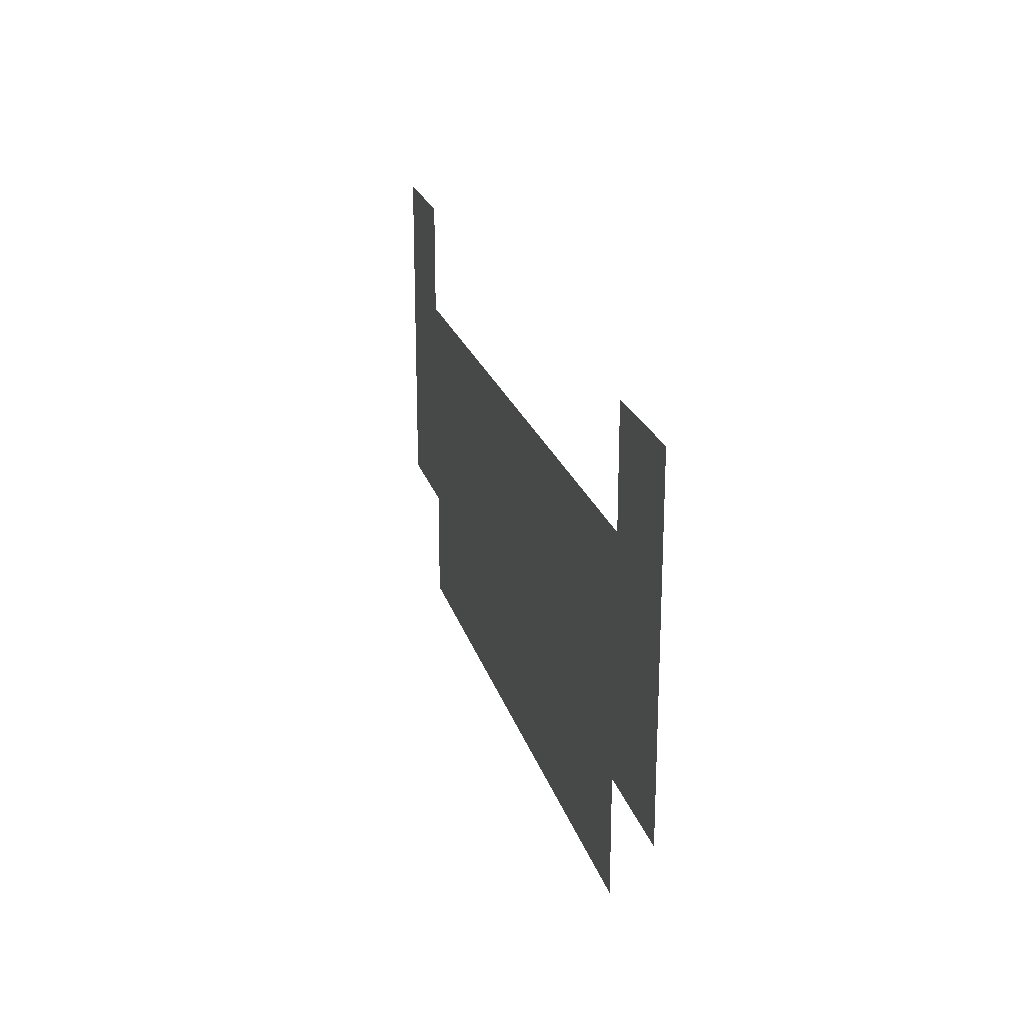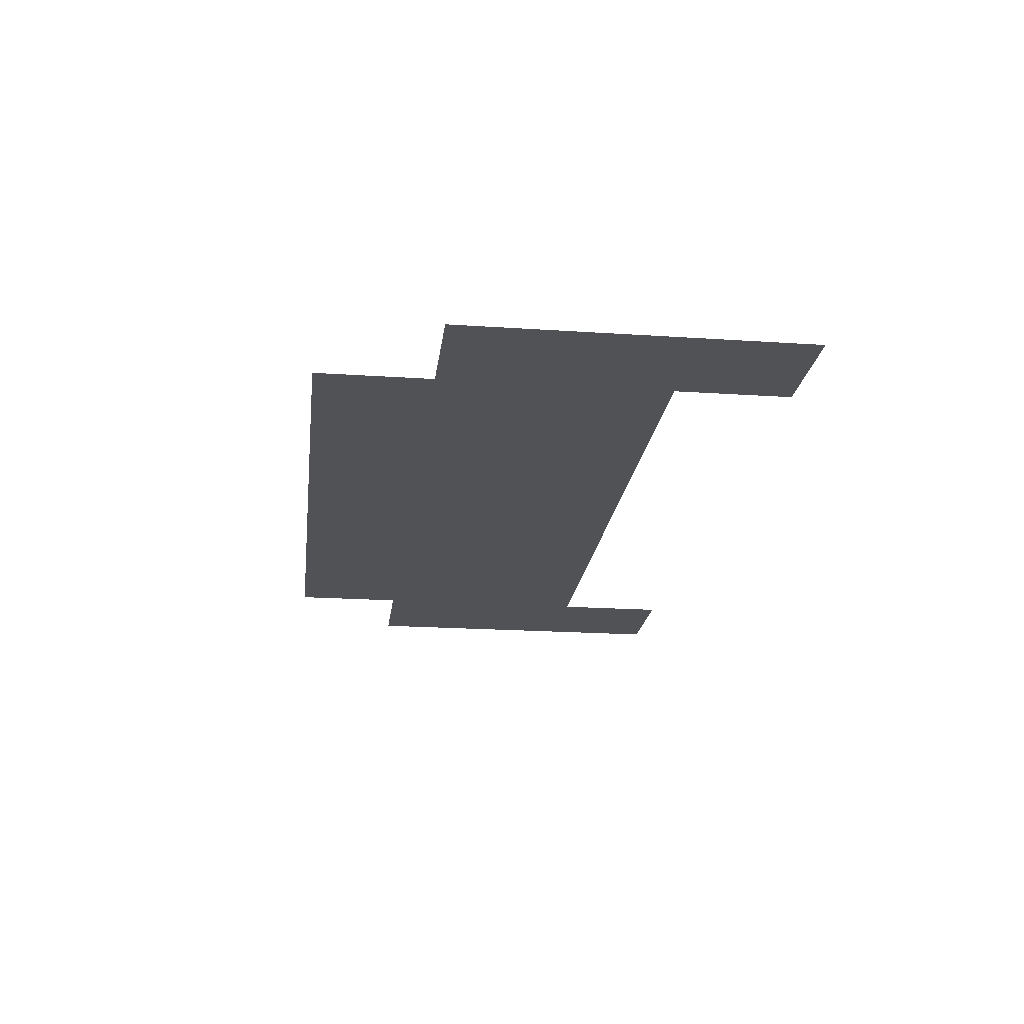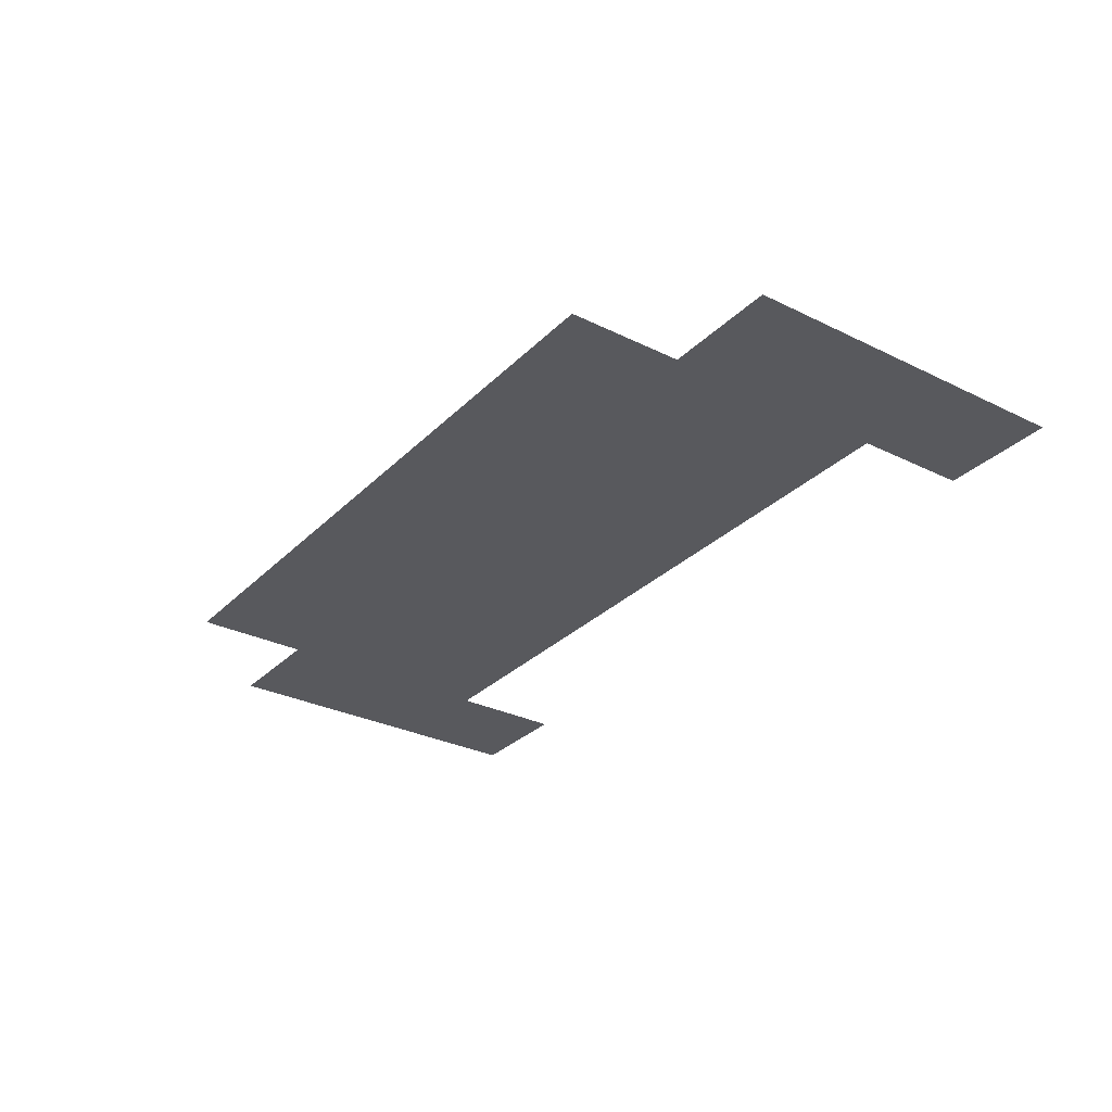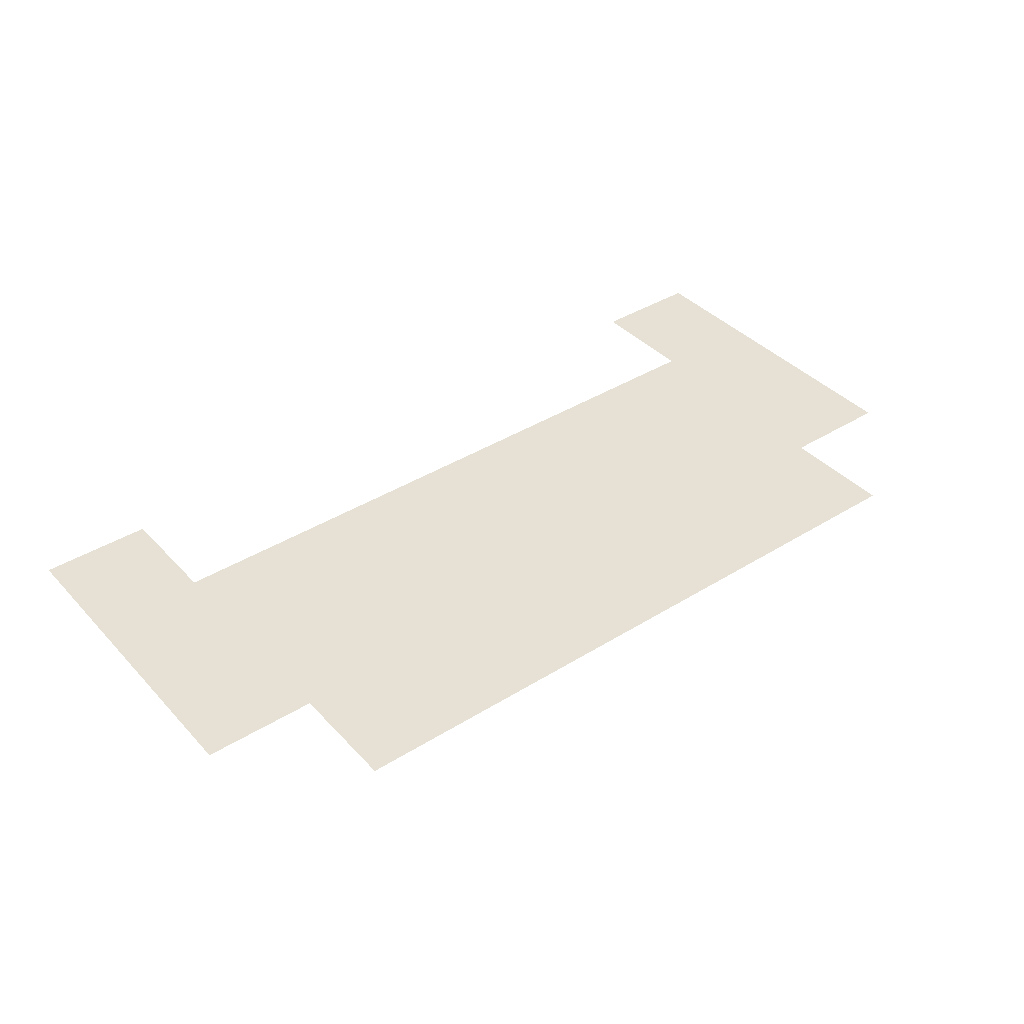
<metadata>
{"format":"obj","ext":"obj","renderer":"f3d","projection":"perspective","resolution":1024,"background":"white","views":[{"elev":21.7,"azim":75.5,"up":"+Y"},{"elev":-20.6,"azim":83.1,"up":"+Z"},{"elev":-30.0,"azim":54.4,"up":"+Z"},{"elev":39.2,"azim":-37.8,"up":"+Z"}]}
</metadata>
<code>
v -2800 -96 0
v -2816 -96 0
v -2816 -80 0
v -2800 -80 0
v -2784 -96 0
v -2800 -96 0
v -2800 -80 0
v -2784 -80 0
v -2768 -96 0
v -2784 -96 0
v -2784 -80 0
v -2768 -80 0
v -2752 -96 0
v -2768 -96 0
v -2768 -80 0
v -2752 -80 0
v -2736 -96 0
v -2752 -96 0
v -2752 -80 0
v -2736 -80 0
v -2720 -96 0
v -2736 -96 0
v -2736 -80 0
v -2720 -80 0
v -2816 -80 0
v -2832 -80 0
v -2832 -64 0
v -2816 -64 0
v -2800 -80 0
v -2816 -80 0
v -2816 -64 0
v -2800 -64 0
v -2784 -80 0
v -2800 -80 0
v -2800 -64 0
v -2784 -64 0
v -2768 -80 0
v -2784 -80 0
v -2784 -64 0
v -2768 -64 0
v -2752 -80 0
v -2768 -80 0
v -2768 -64 0
v -2752 -64 0
v -2736 -80 0
v -2752 -80 0
v -2752 -64 0
v -2736 -64 0
v -2720 -80 0
v -2736 -80 0
v -2736 -64 0
v -2720 -64 0
v -2704 -80 0
v -2720 -80 0
v -2720 -64 0
v -2704 -64 0
v -2816 -64 0
v -2832 -64 0
v -2832 -48 0
v -2816 -48 0
v -2800 -64 0
v -2816 -64 0
v -2816 -48 0
v -2800 -48 0
v -2784 -64 0
v -2800 -64 0
v -2800 -48 0
v -2784 -48 0
v -2768 -64 0
v -2784 -64 0
v -2784 -48 0
v -2768 -48 0
v -2752 -64 0
v -2768 -64 0
v -2768 -48 0
v -2752 -48 0
v -2736 -64 0
v -2752 -64 0
v -2752 -48 0
v -2736 -48 0
v -2720 -64 0
v -2736 -64 0
v -2736 -48 0
v -2720 -48 0
v -2704 -64 0
v -2720 -64 0
v -2720 -48 0
v -2704 -48 0
v -2816 -48 0
v -2832 -48 0
v -2832 -32 0
v -2816 -32 0
v -2704 -48 0
v -2720 -48 0
v -2720 -32 0
v -2704 -32 0
g mapa-prawie-gotowa_mesh_0011
f 1 2 3 4
f 5 6 7 8
f 9 10 11 12
f 13 14 15 16
f 17 18 19 20
f 21 22 23 24
f 25 26 27 28
f 29 30 31 32
f 33 34 35 36
f 37 38 39 40
f 41 42 43 44
f 45 46 47 48
f 49 50 51 52
f 53 54 55 56
f 57 58 59 60
f 61 62 63 64
f 65 66 67 68
f 69 70 71 72
f 73 74 75 76
f 77 78 79 80
f 81 82 83 84
f 85 86 87 88
f 89 90 91 92
f 93 94 95 96

</code>
